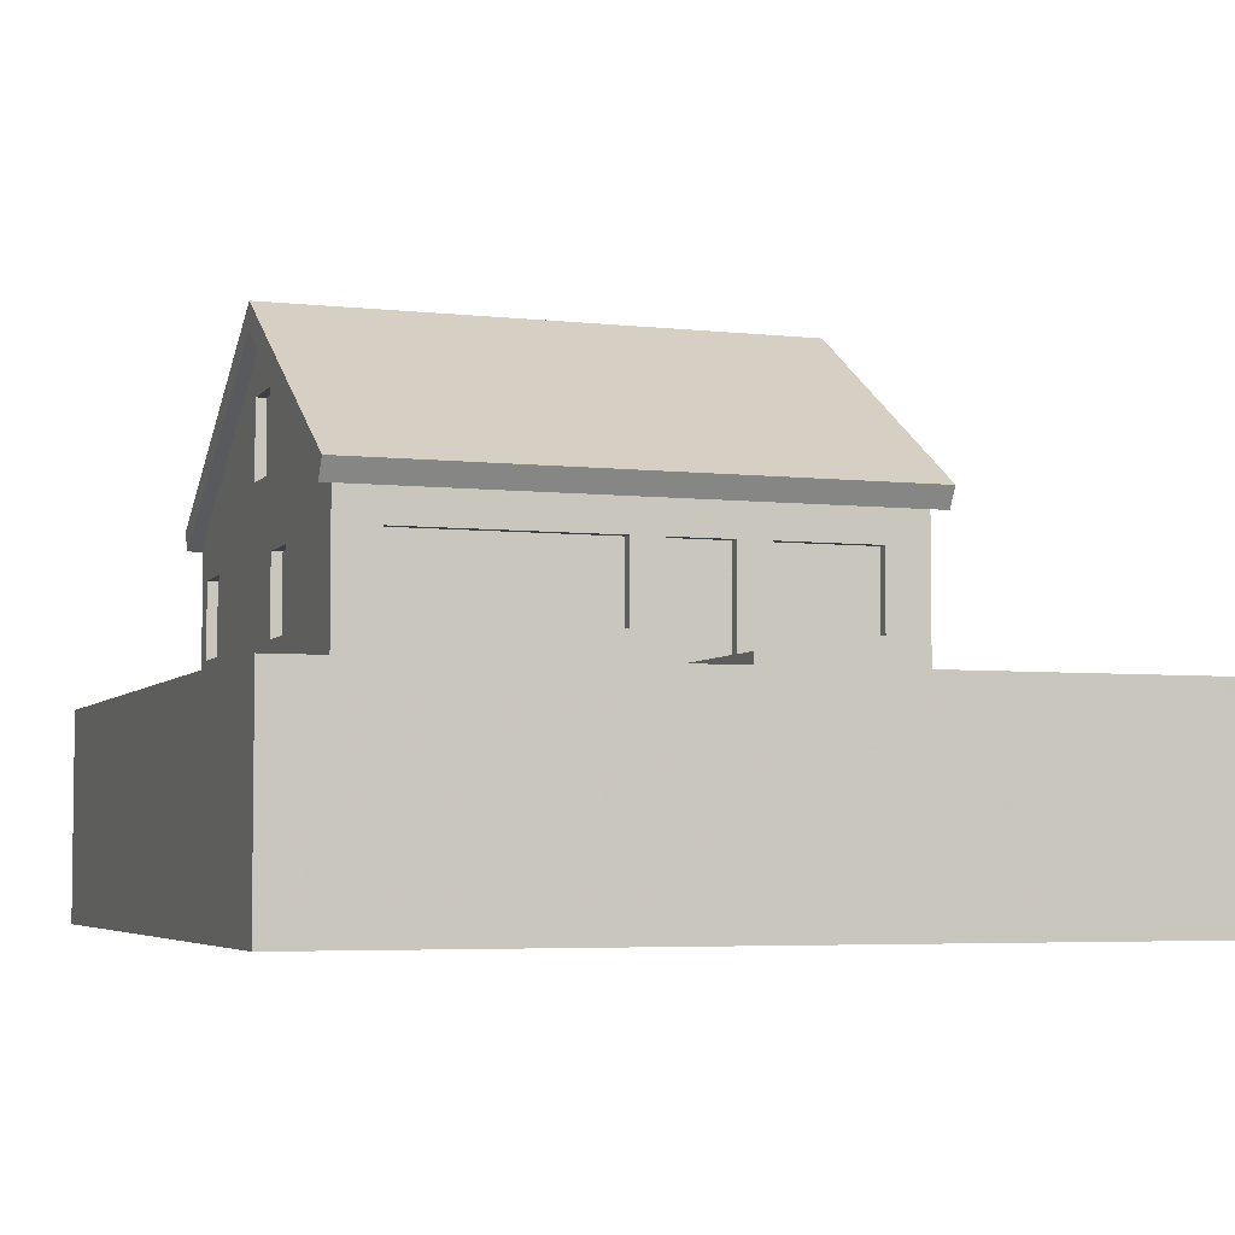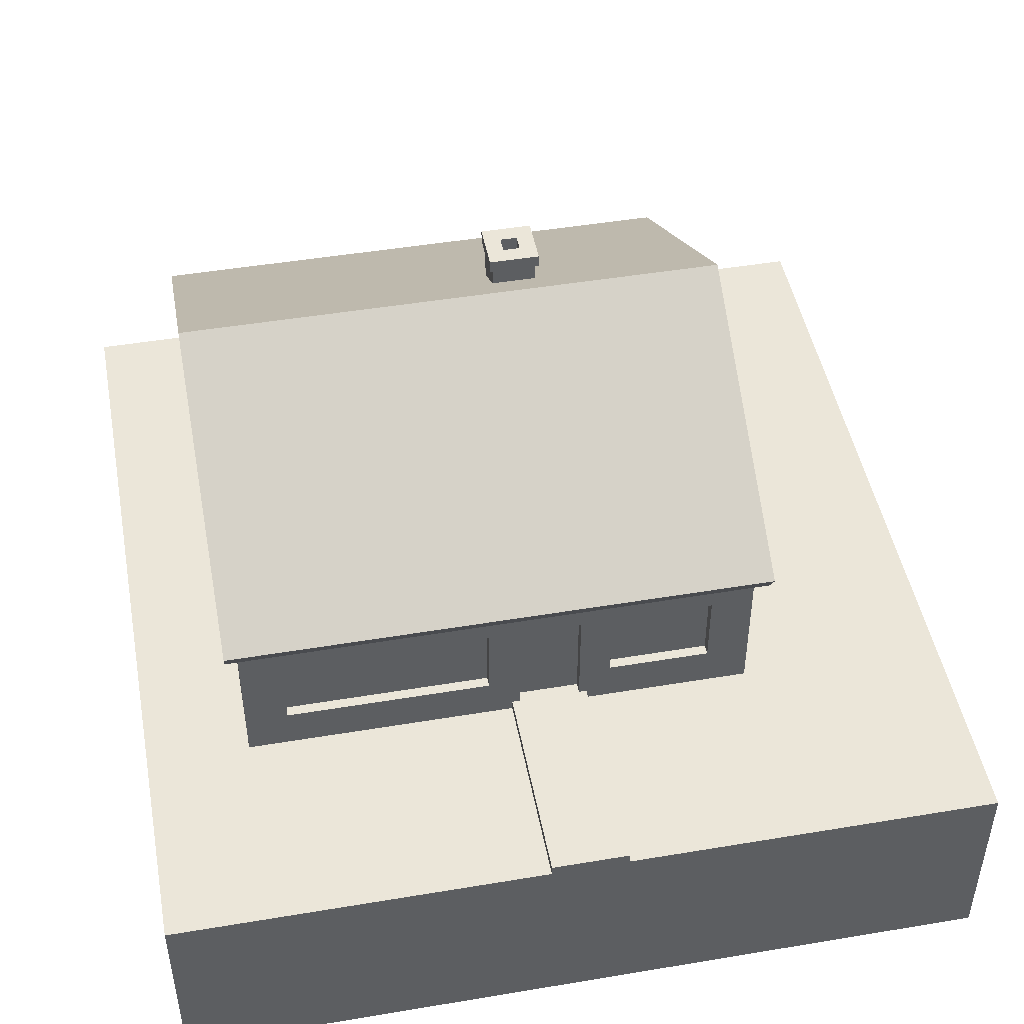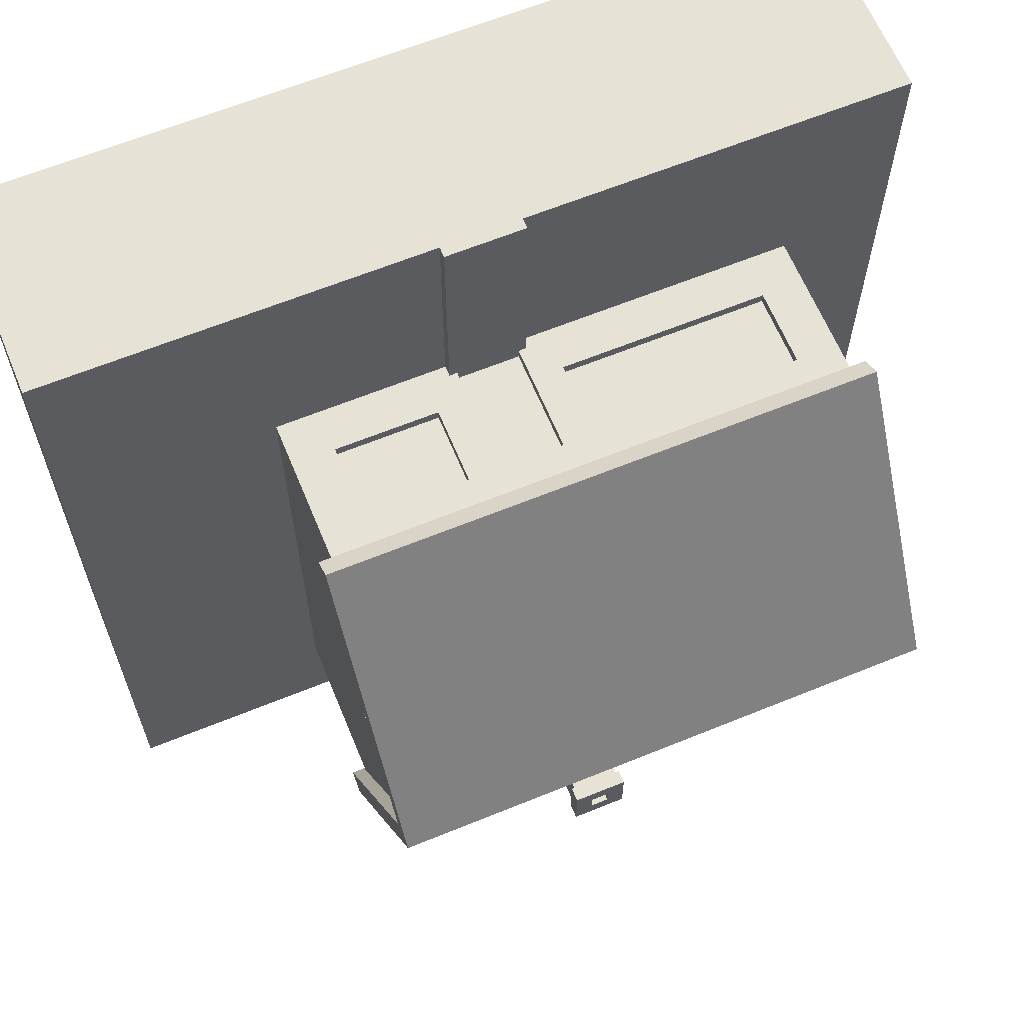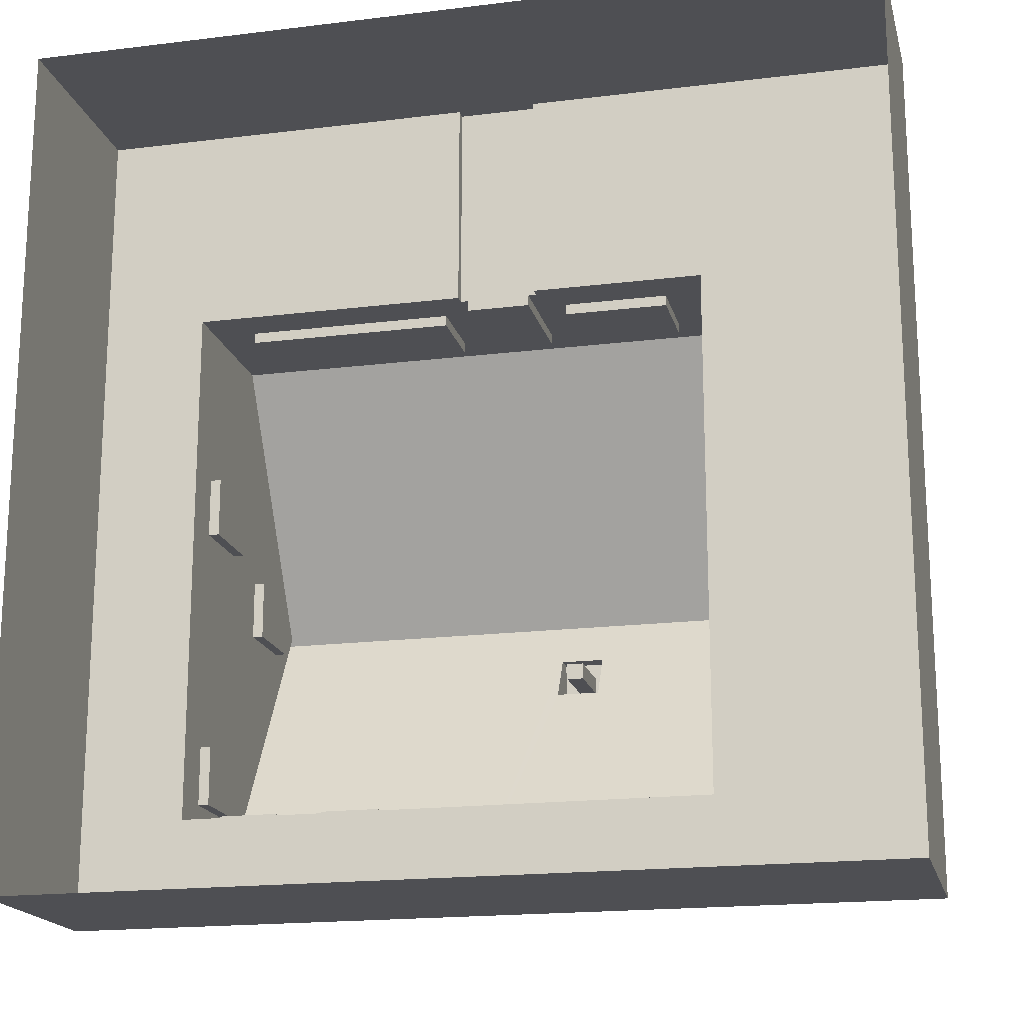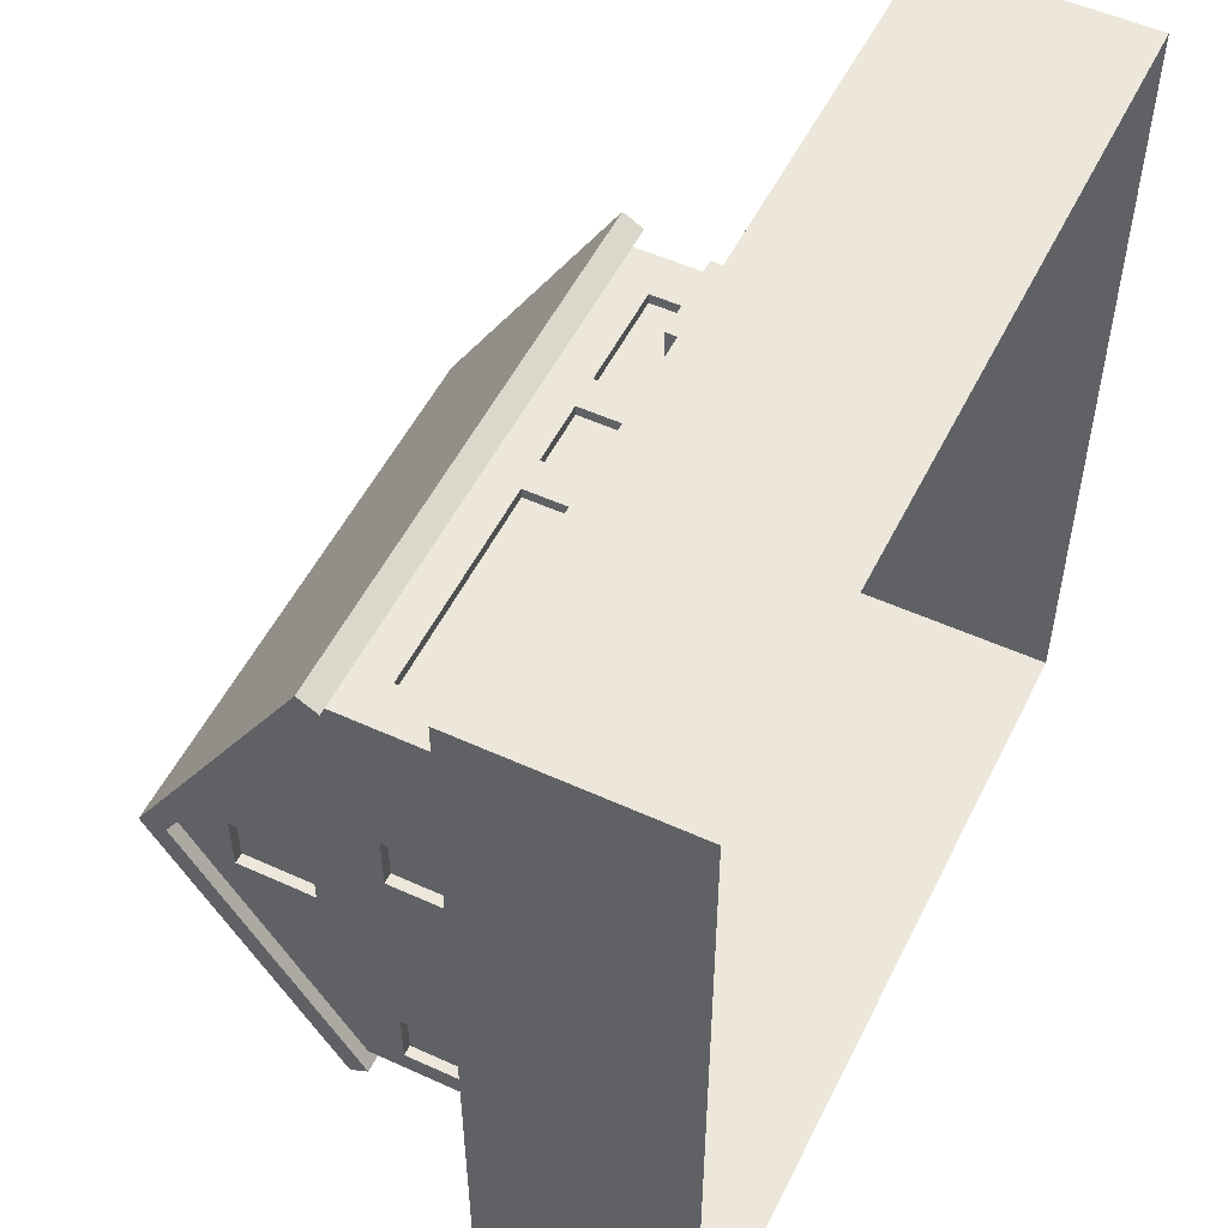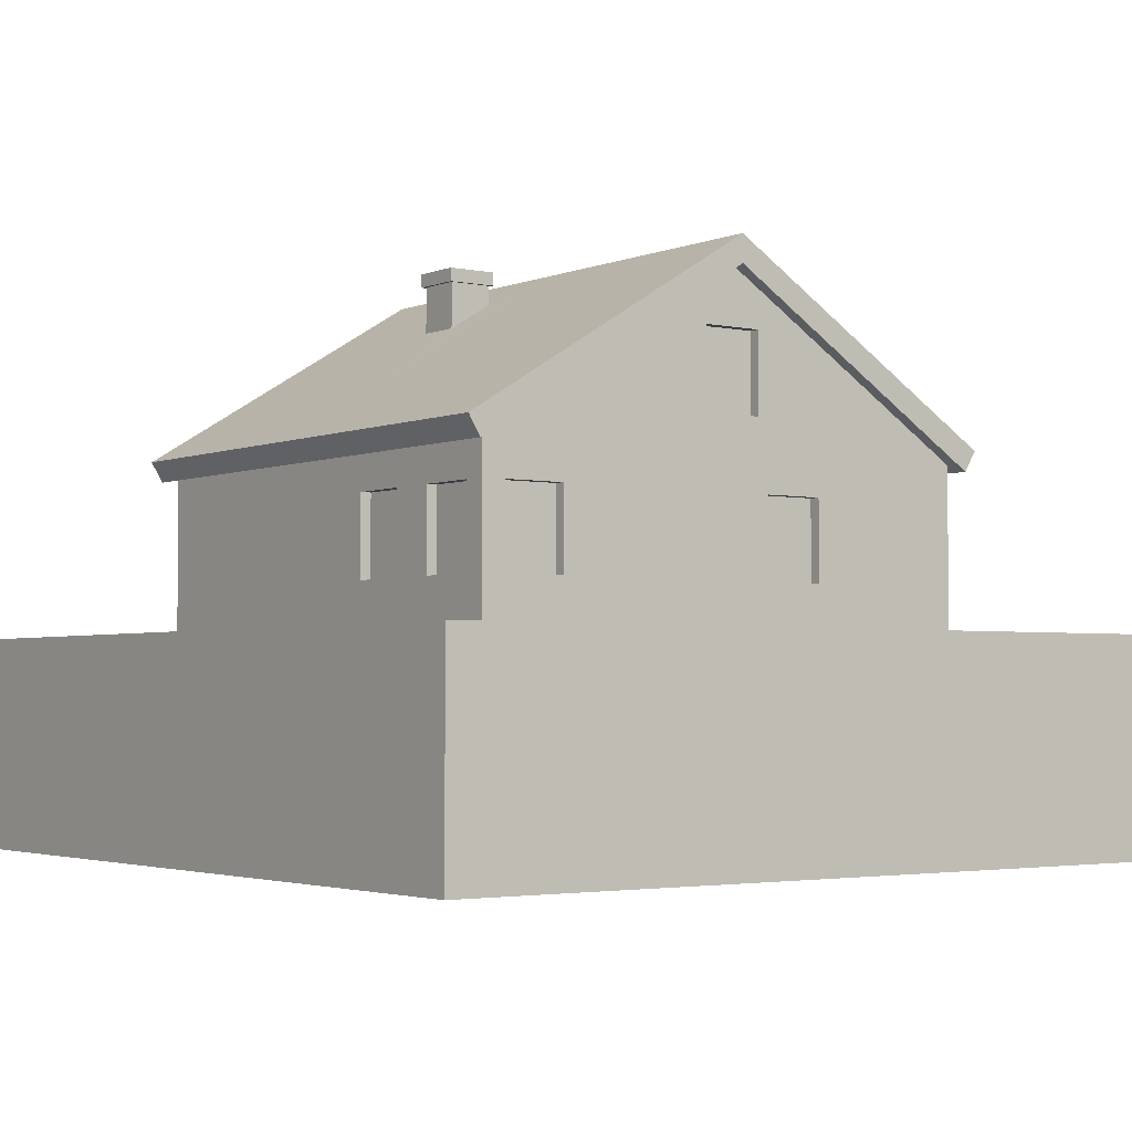
<metadata>
{"format":"obj","ext":"obj","renderer":"f3d","projection":"perspective","resolution":1024,"background":"white","views":[{"elev":-4.8,"azim":-19.4,"up":"+Y"},{"elev":47.3,"azim":-10.7,"up":"+Y"},{"elev":63.7,"azim":157.6,"up":"+Z"},{"elev":-18.1,"azim":13.5,"up":"+Z"},{"elev":53.0,"azim":-64.0,"up":"+Z"},{"elev":-2.9,"azim":-126.2,"up":"+Y"}]}
</metadata>
<code>
o house-small
v -0.375 1.1 2
v 0.375 1.1 2
v 4 -1 4
v -4 -1 4
v -4 -1 -4
v 4 -1 -4
v 4 1 4
v -4 1 4
v -4 1 -4
v 4 1 -4
v 4 0 4
v -4 0 4
v -4 0 -4
v 4 0 -4
v 2 1 -3
v 2 1 2
v 2 4.046 -0.4667
v -3 2.5 -3
v -3 4.046 -0.4667
v -3 1 -3
v -3 1 -2
v -3 1 2
v 2 2.5 -3
v 2 2.5 2
v 0.5 2.5 2
v -0.5 2.5 2
v -3 2.5 2
v -3 2.794 -0.1972
v -0.525 2.623 -3.212
v 2.125 2.623 -3.212
v -0.525 2.63 2.215
v 2.125 4.298 -0.4667
v 2.125 2.63 2.215
v -3.125 4.298 -0.4667
v -0.525 4.298 -0.4667
v -3.125 2.439 2.099
v -3.125 4.046 -0.4667
v -3.125 2.63 2.215
v -0.525 2.439 2.099
v -3 2.794 -0.7629
v 2.125 2.439 2.099
v 2.125 4.046 -0.4667
v 2.125 2.439 -3.101
v -0.525 2.439 -3.101
v -3.125 2.439 -3.101
v -3.125 2.623 -3.212
v 1.593 1.411 2
v 0.6068 1.411 2
v -0.6068 1.411 2
v -2.593 1.411 2
v 1.593 2.143 2
v 0.6068 2.143 2
v -0.6068 2.143 2
v -2.593 2.143 2
v 1.593 1.411 1.9
v 0.6068 1.411 1.9
v -0.6068 1.411 1.9
v -2.593 1.411 1.9
v 1.593 2.143 1.9
v 0.6068 2.143 1.9
v -0.6068 2.143 1.9
v -2.593 2.143 1.9
v -0.375 0 4
v 0.3746 0 4
v -0.375 1 4
v 0.375 1 4
v -0.000184 -1 4
v 0.3 2.143 1.9
v 0.375 1 2
v -0.375 1 2
v -0.3 1.1 1.9
v -0.3 2.143 1.9
v 0.3 1.1 2
v 0.3 1.1 1.9
v -0.3 2.143 2
v -0.3 1.1 2
v 0.3 2.143 2
v -2 2.5 -3
v -2 1 -3
v -2.218 1.411 -3
v -2.782 1.411 -3
v -2.782 2.143 -3
v -2.218 2.143 -3
v -3 1.411 -0.09216
v -3 1.411 0.4716
v -3 2.143 0.4716
v -3 2.143 -0.09216
v -3 1.411 -2.782
v -3 1.411 -2.218
v -3 2.143 -2.218
v -3 2.143 -2.782
v -1.218 1.411 -3
v -1.782 1.411 -3
v -1.782 2.143 -3
v -1.218 2.143 -3
v -2.9 1.411 -0.09216
v -2.9 1.411 0.4716
v -2.9 2.143 0.4716
v -2.9 2.143 -0.09216
v -2.9 1.411 -2.782
v -2.9 1.411 -2.218
v -2.9 2.143 -2.218
v -2.9 2.143 -2.782
v -2.218 1.411 -2.9
v -2.782 1.411 -2.9
v -2.782 2.143 -2.9
v -2.218 2.143 -2.9
v -1.218 1.411 -2.9
v -1.782 1.411 -2.9
v -1.782 2.143 -2.9
v -1.218 2.143 -2.9
v -0.5 1 -3
v -0.5 2.5 -3
v -0.375 1.1 4
v 0.375 1.1 4
v -3 3.528 -0.1972
v -3 3.528 -0.7629
v -2.9 2.794 -0.7629
v -2.9 2.794 -0.1972
v -2.9 3.528 -0.1972
v -2.9 3.528 -0.7629
v 2 3.528 -0.7629
v 2 2.794 -0.7629
v 2 3.528 -0.1972
v 2 2.794 -0.1972
v 1.9 3.528 -0.7629
v 1.9 2.794 -0.7629
v 1.9 3.528 -0.1972
v 1.9 2.794 -0.1972
v 0.3989 4.037 -0.8953
v 0.3989 3.788 -1.304
v -0.02323 4.037 -0.8953
v -0.02323 3.788 -1.304
v 0.3989 4.214 -0.8953
v 0.3989 4.214 -1.304
v -0.02323 4.214 -0.8953
v -0.02323 4.214 -1.304
v 0.4302 4.214 -0.8651
v 0.4302 4.214 -1.334
v -0.05448 4.214 -0.8651
v -0.05448 4.214 -1.334
v 0.4302 4.338 -0.8651
v 0.4302 4.338 -1.334
v -0.05448 4.338 -0.8651
v -0.05448 4.338 -1.334
v 0.2691 4.338 -1.021
v 0.2691 4.338 -1.178
v 0.1066 4.338 -1.021
v 0.1066 4.338 -1.178
v 0.2691 3.661 -1.021
v 0.2691 3.661 -1.178
v 0.1066 3.661 -1.021
v 0.1066 3.661 -1.178
g house-small_house-small_basecolors
f 77 25 26
f 28 119 118
f 55 59 60
f 36 38 34
f 94 110 109
f 45 37 34
f 41 42 32
f 43 30 32
f 52 60 59
f 52 51 24
f 47 55 56
f 21 20 9
f 9 13 12
f 76 71 72
f 4 12 13
f 77 68 74
f 12 4 67
f 48 2 47
f 40 118 121
f 70 22 8
f 51 59 55
f 51 47 16
f 54 27 22
f 48 56 60
f 53 61 57
f 54 50 58
f 8 12 63
f 94 95 111
f 79 9 20
f 20 81 80
f 20 18 82
f 18 78 83
f 79 80 83
f 74 68 72
f 73 74 71
f 84 87 21
f 21 89 88
f 40 89 21
f 117 90 89
f 20 88 91
f 112 9 79
f 79 78 94
f 97 98 99
f 101 102 103
f 15 10 9
f 90 91 103
f 90 102 101
f 88 100 103
f 89 101 100
f 86 87 99
f 86 98 97
f 84 96 99
f 85 97 96
f 105 106 107
f 109 110 111
f 92 108 111
f 93 109 108
f 82 83 107
f 82 106 105
f 80 104 107
f 81 105 104
f 21 22 85
f 57 61 62
f 49 57 58
f 53 26 27
f 39 31 38
f 45 46 29
f 29 46 34
f 35 34 38
f 53 54 62
f 7 66 64
f 7 16 69
f 112 79 93
f 16 47 2
f 112 92 95
f 113 95 94
f 22 9 8
f 11 14 10
f 6 14 11
f 22 21 9
f 112 113 23
f 10 14 13
f 13 14 6
f 75 72 68
f 66 65 63
f 44 29 30
f 26 24 41
f 130 134 136
f 113 44 43
f 113 18 45
f 73 2 25
f 76 75 26
f 25 2 48
f 22 70 1
f 49 50 1
f 26 53 49
f 2 73 115
f 76 1 114
f 73 76 114
f 70 65 114
f 69 2 115
f 26 39 36
f 116 120 119
f 41 33 31
f 116 117 121
f 32 35 31
f 124 125 129
f 7 10 15
f 119 120 121
f 17 42 41
f 17 23 43
f 86 28 40
f 90 117 19
f 19 27 36
f 19 37 45
f 18 91 19
f 22 27 86
f 86 27 28
f 28 27 116
f 27 19 116
f 116 19 117
f 24 124 17
f 16 125 124
f 15 123 125
f 15 23 122
f 124 122 17
f 17 122 23
f 127 126 128
f 123 127 129
f 122 124 128
f 122 126 127
f 130 32 30
f 132 133 29
f 133 131 30
f 132 35 32
f 134 138 140
f 133 137 135
f 133 132 136
f 131 135 134
f 138 142 144
f 137 141 139
f 137 136 140
f 135 139 138
f 144 142 146
f 141 145 143
f 140 144 145
f 139 143 142
f 146 150 152
f 143 145 149
f 144 148 149
f 143 147 146
f 151 153 152
f 149 153 151
f 148 152 153
f 147 151 150
f 66 115 114
f 63 67 64
f 67 3 11
f 75 77 26
f 40 28 118
f 56 55 60
f 37 36 34
f 93 94 109
f 46 45 34
f 33 41 32
f 42 43 32
f 51 52 59
f 25 52 24
f 48 47 56
f 8 9 12
f 75 76 72
f 5 4 13
f 73 77 74
f 63 12 67
f 117 40 121
f 65 70 8
f 47 51 55
f 24 51 16
f 50 54 22
f 52 48 60
f 49 53 57
f 62 54 58
f 65 8 63
f 110 94 111
f 79 20 80
f 81 20 82
f 82 18 83
f 78 79 83
f 71 74 72
f 76 73 71
f 20 21 88
f 87 40 21
f 40 117 89
f 18 20 91
f 93 79 94
f 96 97 99
f 100 101 103
f 112 15 9
f 102 90 103
f 89 90 101
f 91 88 103
f 88 89 100
f 98 86 99
f 85 86 97
f 87 84 99
f 84 85 96
f 104 105 107
f 108 109 111
f 95 92 111
f 92 93 108
f 106 82 107
f 81 82 105
f 83 80 107
f 80 81 104
f 84 21 85
f 58 57 62
f 50 49 58
f 54 53 27
f 36 39 38
f 44 45 29
f 35 29 34
f 31 35 38
f 61 53 62
f 11 7 64
f 66 7 69
f 92 112 93
f 69 16 2
f 113 112 95
f 78 113 94
f 7 11 10
f 3 6 11
f 15 112 23
f 9 10 13
f 5 13 6
f 77 75 68
f 64 66 63
f 43 44 30
f 39 26 41
f 132 130 136
f 23 113 43
f 44 113 45
f 77 73 25
f 1 76 26
f 52 25 48
f 50 22 1
f 1 26 49
f 115 73 114
f 1 70 114
f 66 69 115
f 27 26 36
f 28 116 119
f 39 41 31
f 120 116 121
f 33 32 31
f 128 124 129
f 16 7 15
f 118 119 121
f 24 17 41
f 42 17 43
f 87 86 40
f 91 90 19
f 37 19 36
f 18 19 45
f 85 22 86
f 24 16 124
f 16 15 125
f 123 15 122
f 129 127 128
f 125 123 129
f 126 122 128
f 123 122 127
f 131 130 30
f 35 132 29
f 29 133 30
f 130 132 32
f 136 134 140
f 131 133 135
f 137 133 136
f 130 131 134
f 140 138 144
f 135 137 139
f 141 137 140
f 134 135 138
f 148 144 146
f 139 141 143
f 141 140 145
f 138 139 142
f 148 146 152
f 147 143 149
f 145 144 149
f 142 143 146
f 150 151 152
f 147 149 151
f 149 148 153
f 146 147 150
f 65 66 114
f 64 67 11

</code>
